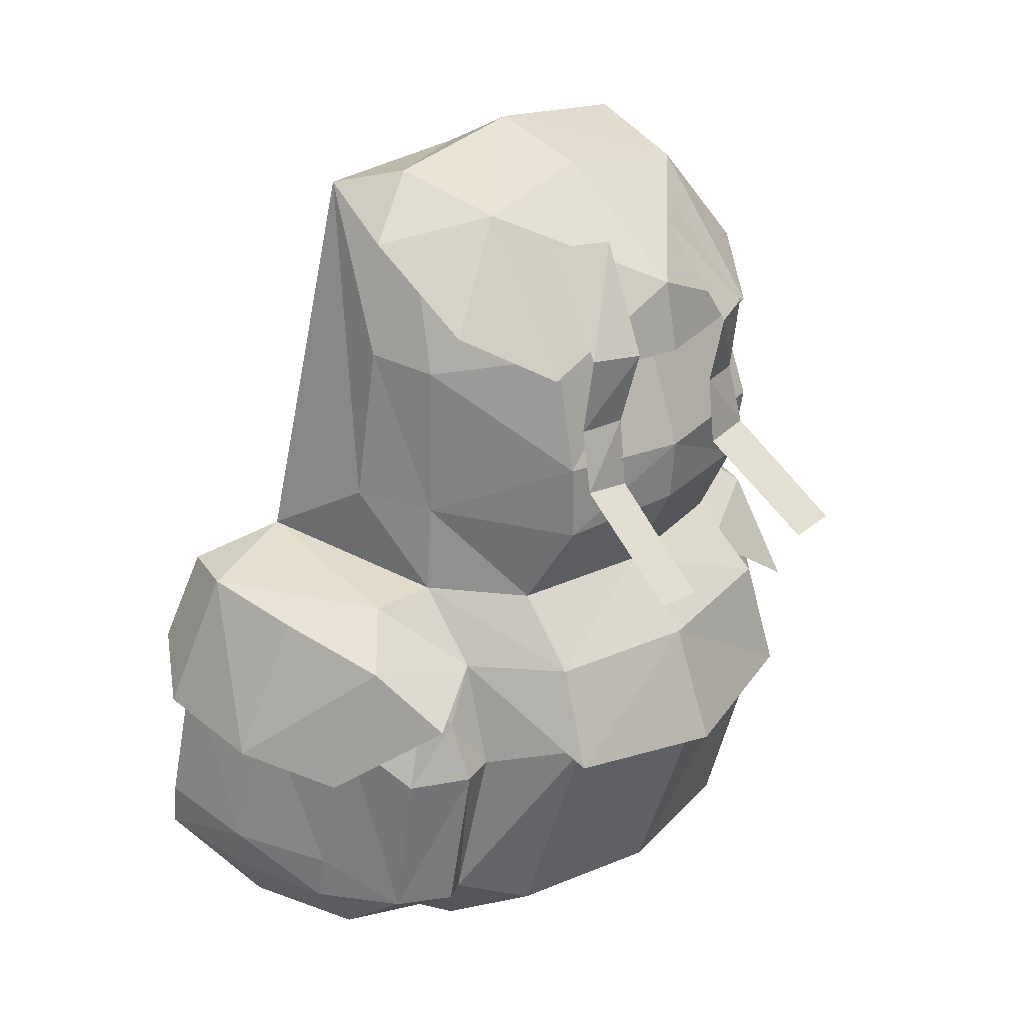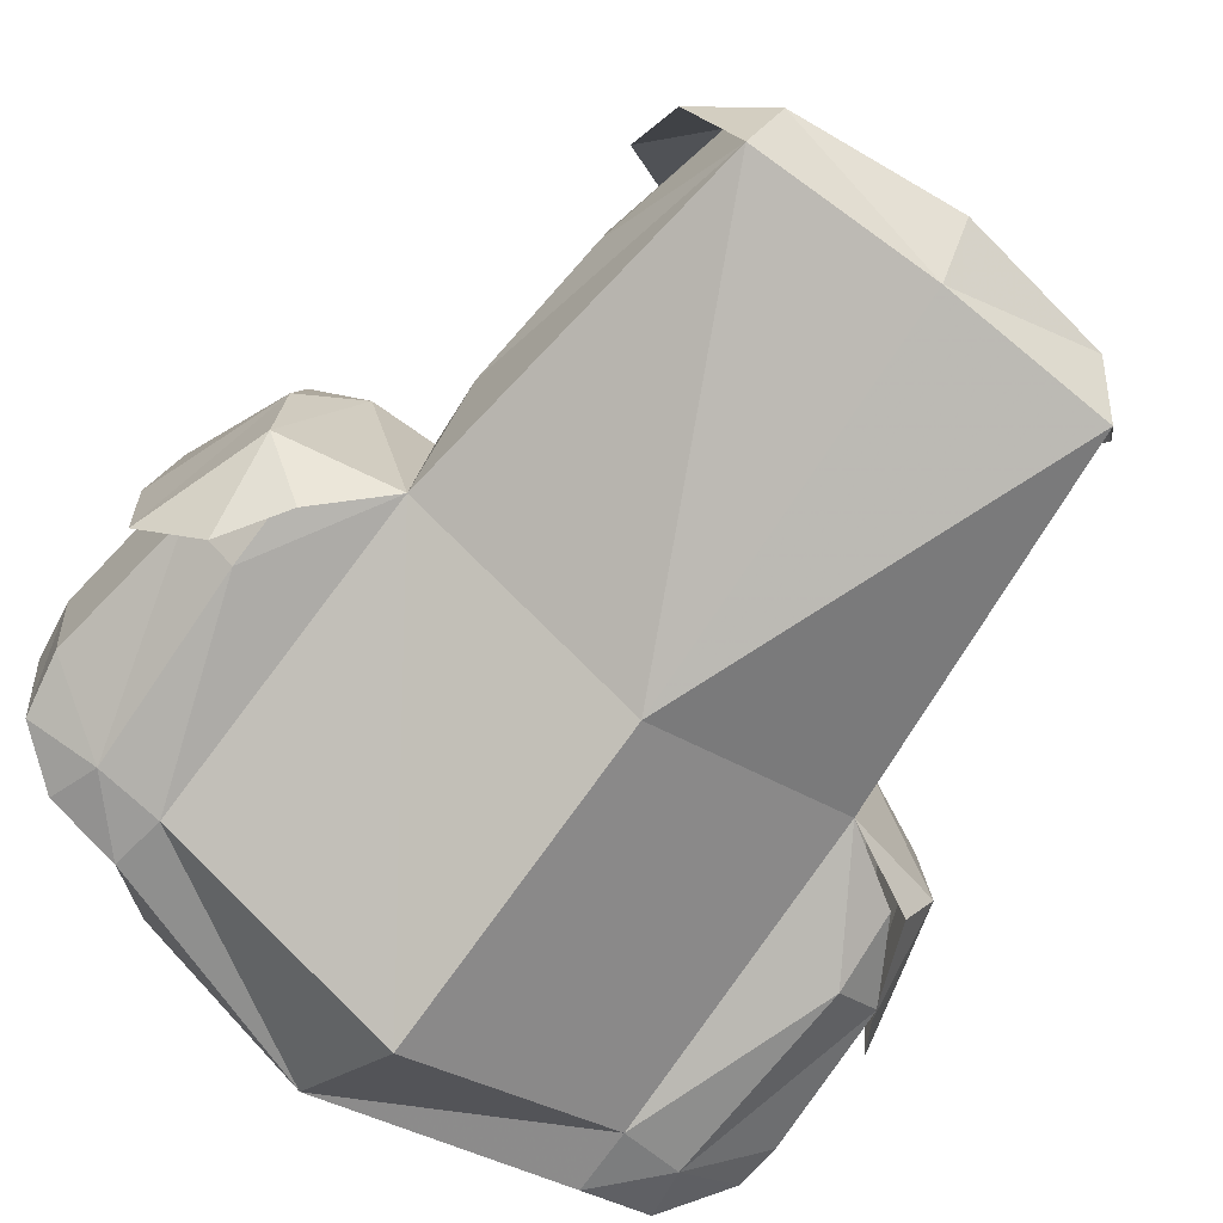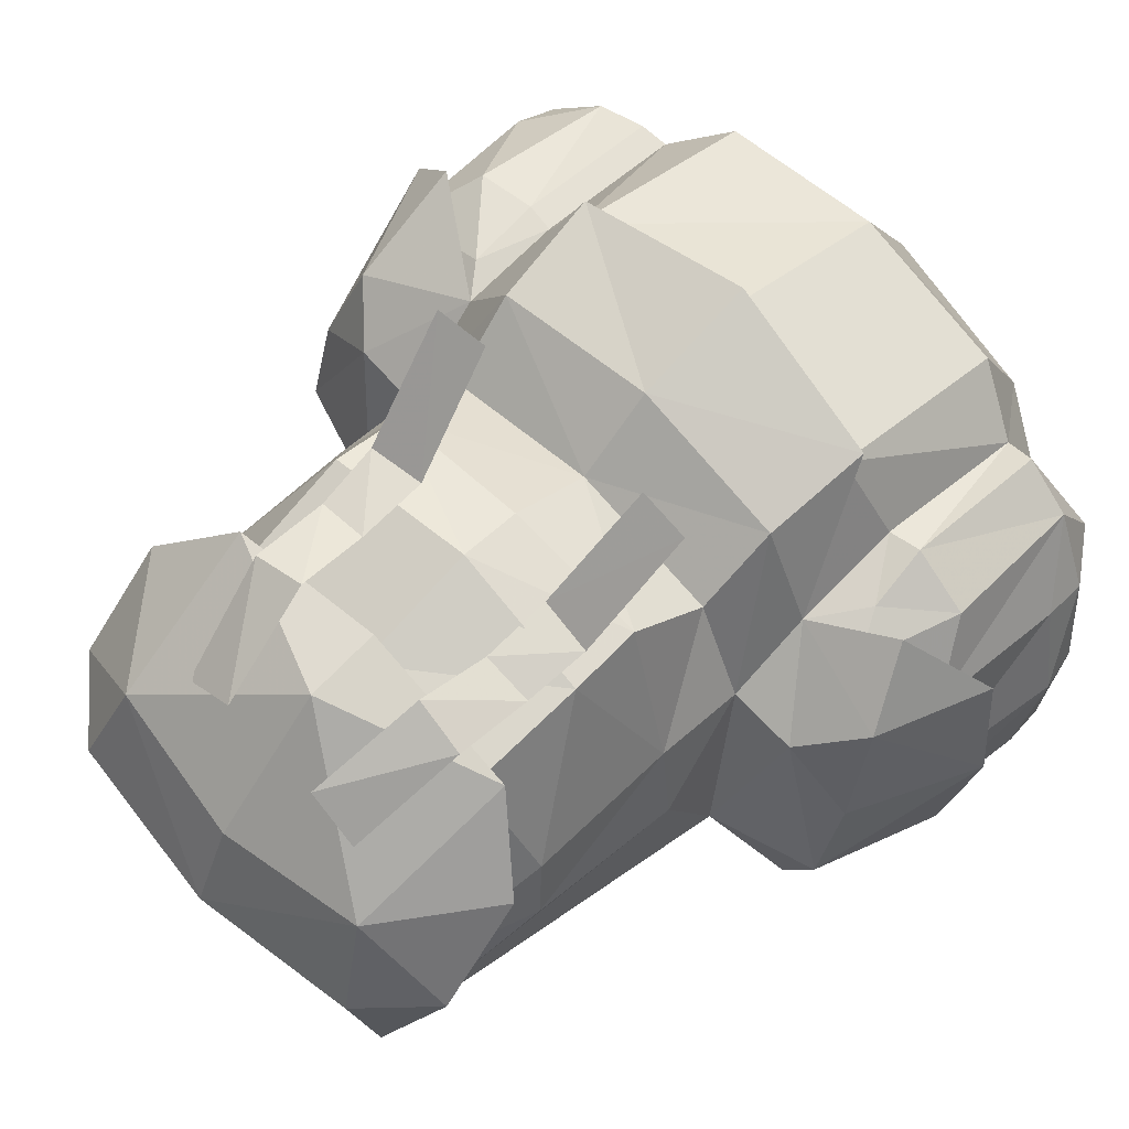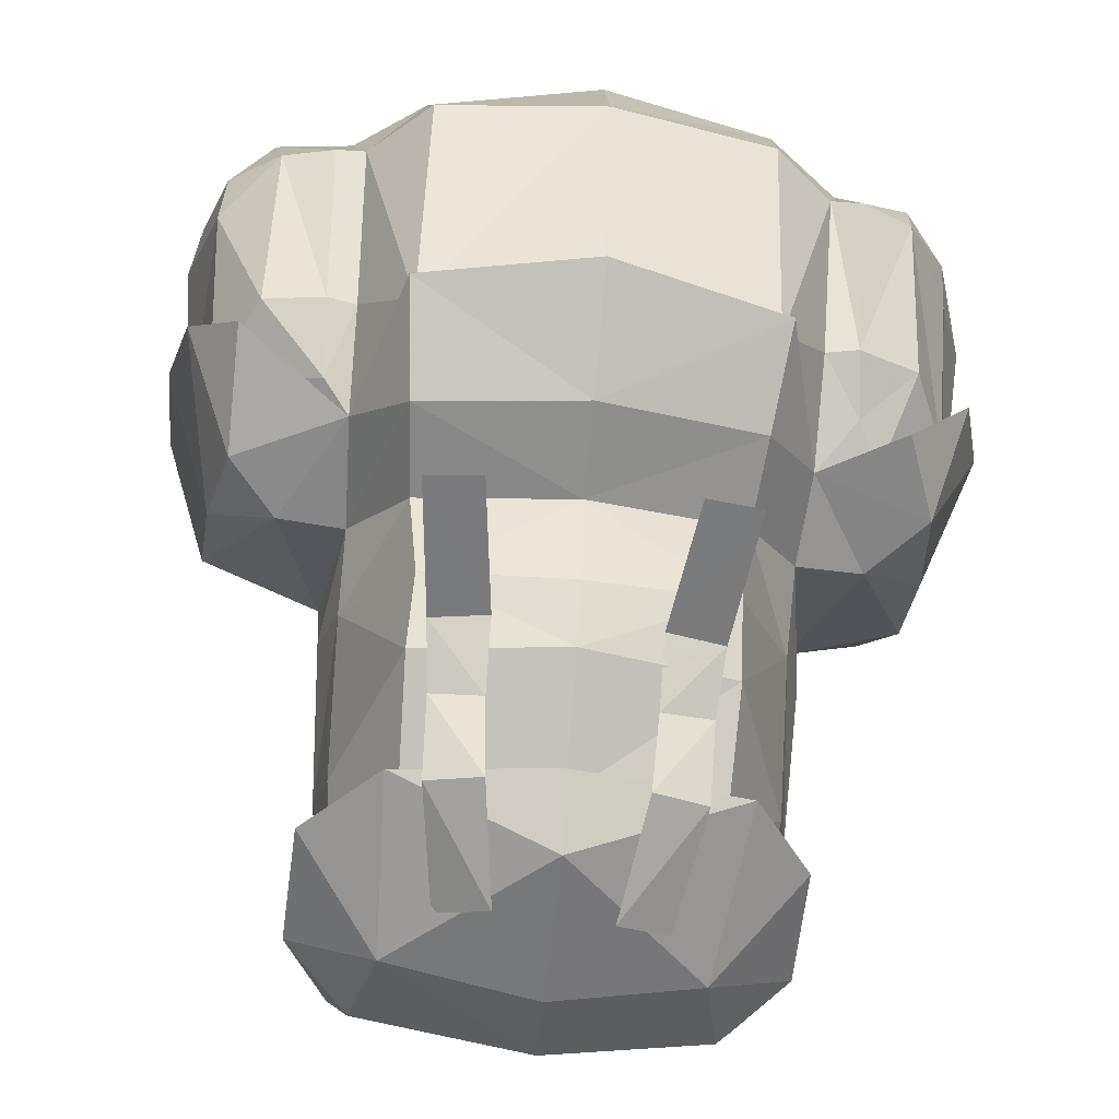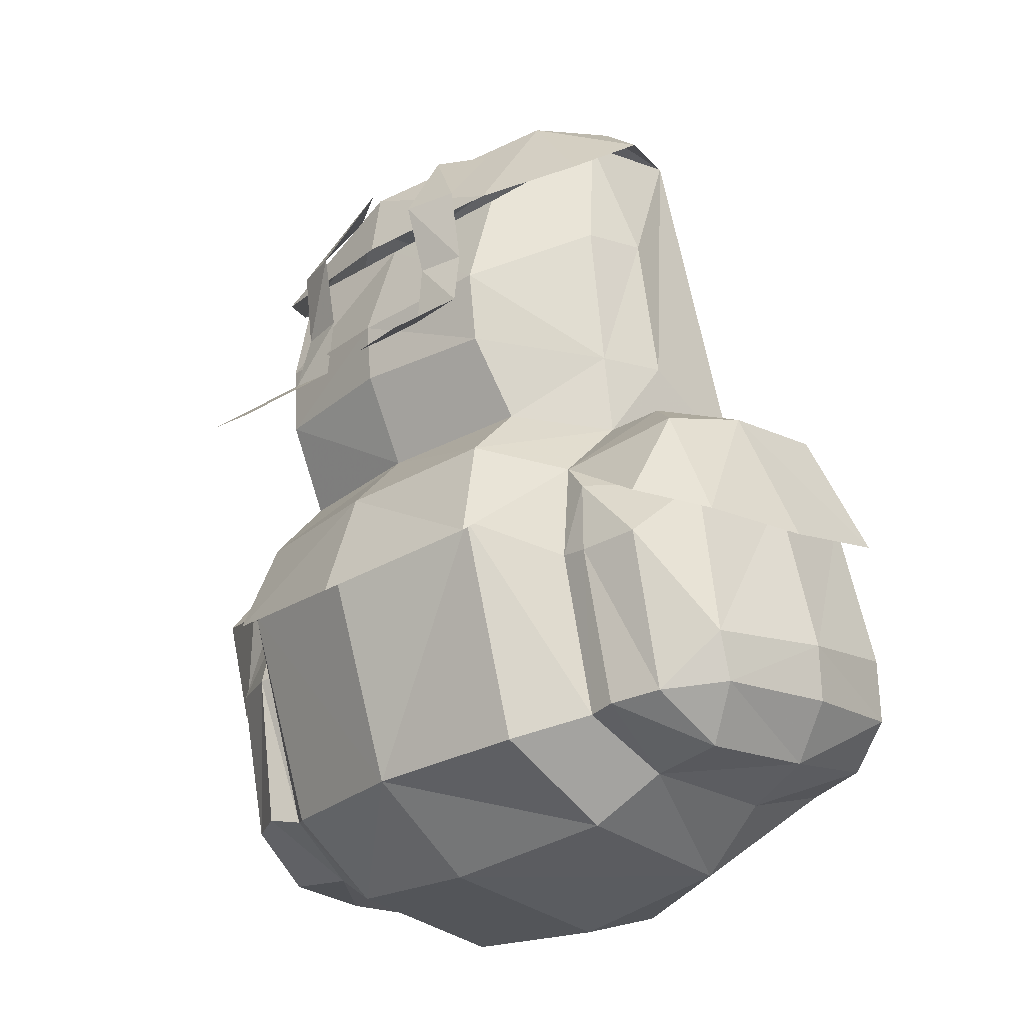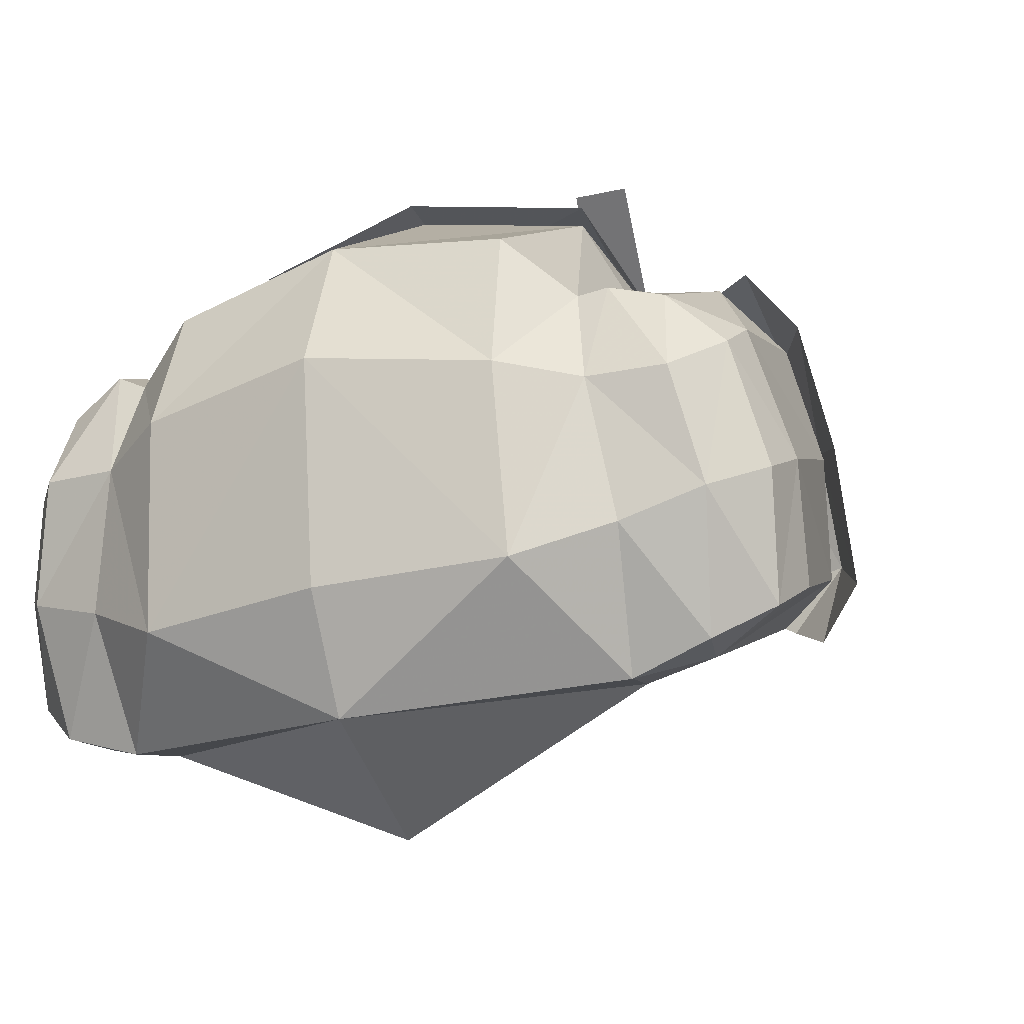
<metadata>
{"format":"obj","ext":"obj","renderer":"f3d","projection":"perspective","resolution":1024,"background":"white","views":[{"elev":24.1,"azim":124.1,"up":"+Z"},{"elev":-60.6,"azim":-36.6,"up":"+Y"},{"elev":60.0,"azim":45.0,"up":"+Y"},{"elev":73.0,"azim":4.2,"up":"+Y"},{"elev":-26.8,"azim":-142.1,"up":"+Z"},{"elev":-8.4,"azim":-157.4,"up":"+Y"}]}
</metadata>
<code>
g common_back_90008
v 3.226 1.806 -10.27
v 4.484 1.172 -9.467
v 3.085 -1.83 -10.47
v 0.1009 2.62 -10.64
v 0.2792 4.809 -9.241
v 3.263 3.831 -9.114
v -0.197 -1.262 -10.88
v 3.365 4.815 -3.393
v 0.394 5.694 -3.483
v 0.3146 4.509 -2.149
v 4.312 2.797 -8.648
v 3.447 5.254 -5.038
v 0.4214 6.236 -5.18
v 4.29 3.51 -5.459
v 3.159 3.759 -2.077
v 4.066 1.946 -2.023
v 0.4129 5.493 0.6807
v 3.125 4.777 0.8667
v 3.055 4.755 -0.5345
v 0.3947 5.381 -0.4873
v 4.046 2.084 2.577
v 3.036 4.373 3.066
v 4.189 0.8112 2.77
v 4.309 0.4509 -0.2128
v 4.005 2.002 -0.3371
v 3.58 1.351 5.193
v 0.3736 4.733 2.954
v 3.493 -0.6118 5.853
v 4.233 -1.796 -1.452
v 4.244 3.033 -3.405
v 4.244 3.033 -3.405
v 6.659 -2.222 -3.93
v 6.842 -2.709 -6.874
v 7.08 -0.755 -7.244
v 6.858 -0.1062 -4.188
v 4.252 -3.773 -8.782
v 5.664 -3.47 -8.712
v 5.394 -3.621 -7.622
v 6.602 1.046 -7.467
v 6.568 1.77 -4.435
v 5.825 2.348 -8.459
v 6.003 2.877 -5.448
v 4.898 3.53 -5.549
v 4.897 3.025 -8.542
v 5.856 1.072 -9.301
v 4.975 3.155 -4.391
v 6.751 -2.861 -7.741
v 6.146 -1.109 -9.136
v 6.867 -0.9173 -8.109
v 6.56 0.8714 -8.356
v 5.714 -2.029 -2.389
v 4.233 -1.796 -1.452
v 5.621 -2.882 -3.68
v 5.378 2.791 -3.59
v 4.29 3.51 -5.459
v 4.312 2.797 -8.648
v 4.244 3.033 -3.405
v 4.484 1.172 -9.467
v 4.143 -3.742 -7.43
v 4.682 -1.353 -9.555
v 3.085 -1.83 -10.47
v 4.682 -1.353 -9.555
v 4.252 -3.773 -8.782
v 2.939 2.782 5.596
v 4.42 1.167 5.129
v 4.518 3.097 3.644
v 0.167 1.19 6.712
v 3.195 0.894 6.257
v 0.2484 2.857 6.041
v 3.488 4.631 2.797
v 0.4181 5.201 4.034
v -0.197 -1.262 -10.88
v -0.3504 -3.358 -10.11
v 6.297 -1.699 -1.975
v 5.616 -2.803 -1.985
v 6.216 -3.212 -3.635
v 6.38 2.367 -2.884
v 7.039 1.762 -5.287
v 5.847 3.556 -4.046
v 4.066 1.946 -2.023
v 4.233 -1.796 -1.452
v 5.301 1.614 -2.074
v 6.452 0.274 -2.365
v 6.946 -2.493 -4.639
v 7.422 -0.2713 -4.982
v 4.244 3.033 -3.405
v -3.096 2.411 -10.19
v -3.485 -0.8568 -10.43
v -4.406 2.191 -9.385
v -2.782 4.739 -9.081
v -2.644 5.658 -3.26
v -3.978 3.747 -8.572
v -2.697 5.958 -4.982
v -3.804 4.337 -5.43
v -2.592 4.423 -1.994
v -3.792 2.608 -1.926
v -2.322 5.272 -0.4747
v -2.35 5.504 0.9066
v -3.638 3.048 2.643
v -2.312 4.75 3.14
v -3.972 1.771 2.846
v -3.762 2.813 -0.3136
v -4.204 1.482 -0.1404
v -3.56 0.1966 5.918
v -3.332 2.49 5.365
v -4.496 -0.8234 -1.369
v -3.777 4.133 -3.462
v -3.777 4.133 -3.462
v -7.334 0.991 -7.111
v -7.4 -1.131 -6.743
v -6.965 -0.66 -3.805
v -6.919 1.473 -4.044
v -4.912 -2.722 -8.565
v -5.993 -2.316 -7.471
v -6.253 -2.104 -8.521
v -6.552 3.21 -7.346
v -6.328 3.424 -4.265
v -5.453 4.388 -5.398
v -4.335 4.43 -5.494
v -4.502 3.865 -8.512
v -5.471 3.672 -8.419
v -5.771 2.34 -9.19
v -4.249 4.323 -4.059
v -7.203 -1.537 -7.846
v -7.194 0.7174 -8.126
v -6.379 0.3262 -9.087
v -6.496 2.847 -8.236
v -6.004 -0.9783 -2.281
v -6.078 -1.478 -3.681
v -4.496 -0.8234 -1.369
v -3.804 4.337 -5.43
v -3.978 3.747 -8.572
v -3.777 4.133 -3.462
v -4.406 2.191 -9.385
v -5.002 -0.2426 -9.466
v -2.51 3.407 5.646
v -3.987 4.066 3.686
v -4.213 2.157 5.208
v -3.062 1.531 6.321
v -2.525 5.322 2.87
v 0.4242 5.427 2.675
v -3.485 -0.8568 -10.43
v -4.912 -2.722 -8.565
v -5.002 -0.2426 -9.466
v -6.652 -0.2148 -2.003
v -6.673 -1.734 -3.389
v -5.84 -1.433 -2.277
v -5.831 3.588 -2.772
v -5.743 4.791 -4.803
v -6.78 3.683 -5.064
v -3.792 2.608 -1.926
v -5.021 2.797 -1.979
v -4.496 -0.8234 -1.369
v -6.348 1.885 -2.247
v -7.587 -0.827 -4.414
v -7.371 1.524 -4.956
v -3.777 4.133 -3.462
v -4.496 -0.8234 -1.369
v -4.781 -2.719 -7.475
v -0.3189 -5.272 -7.304
v -0.1317 -3.352 -1.262
v 4.143 -3.742 -7.43
v -0.3189 -5.272 -7.304
v -4.781 -2.719 -7.475
v 3.493 -0.6118 5.853
v 4.233 -1.796 -1.452
v 0.08153 -0.192 5.993
v -3.56 0.1966 5.918
v 3.493 -0.6118 5.853
v 4.682 -1.353 -9.555
v -5.002 -0.2426 -9.466
v -4.781 -2.719 -7.475
v -6.078 -1.478 -3.681
v -6.004 -0.9783 -2.281
v -6.965 -0.66 -3.805
v 5.621 -2.882 -3.68
v 6.659 -2.222 -3.93
v 5.714 -2.029 -2.389
v 3.64 5.461 -5.277
v -2.804 6.199 -5.303
v 0.4341 6.463 -5.734
v -0.6563 4.55 4.9
v -0.8847 5.781 2.983
v -1.893 5.573 3.072
v -1.652 4.097 4.909
v -1.006 5.425 1.58
v -1.012 5.555 0.2631
v -2.046 5.623 0.4
v -1.953 5.359 1.589
v -1.197 7.534 -1.432
v -2.185 7.647 -1.33
v 1.341 4.414 4.963
v 2.251 3.743 4.954
v 2.725 4.977 3.029
v 1.764 5.411 2.959
v 1.807 5.037 1.554
v 2.728 4.756 1.546
v 2.84 4.996 0.3551
v 1.811 5.165 0.2372
v 3.253 6.958 -1.38
v 2.264 7.071 -1.464
v 4.143 -3.742 -7.43
v -3.56 0.1966 5.918
v 0.08153 -0.192 5.993
f 1 2 3
f 1 4 5
f 5 6 1
f 3 7 4
f 4 1 3
f 8 9 10
f 1 11 2
f 12 6 5
f 5 13 12
f 11 6 12
f 12 14 11
f 10 15 8
f 8 15 16
f 17 18 19
f 19 20 17
f 21 18 22
f 23 24 25
f 25 21 23
f 25 16 15
f 19 15 10
f 10 20 19
f 21 22 26
f 27 22 18
f 18 17 27
f 25 15 19
f 28 29 24
f 24 23 28
f 25 19 18
f 21 25 18
f 14 12 30
f 31 8 16
f 32 33 34
f 34 35 32
f 36 37 38
f 35 34 39
f 39 40 35
f 41 42 40
f 40 39 41
f 43 42 41
f 41 44 43
f 41 45 44
f 43 46 42
f 47 37 48
f 48 49 47
f 48 45 50
f 50 49 48
f 51 52 53
f 42 54 40
f 38 33 32
f 32 53 38
f 43 55 46
f 41 50 45
f 38 47 33
f 34 33 47
f 47 49 34
f 34 49 50
f 50 39 34
f 43 44 56
f 56 55 43
f 46 57 54
f 57 46 55
f 44 58 56
f 42 46 54
f 36 38 59
f 60 48 37
f 37 36 60
f 58 45 48
f 48 60 58
f 61 62 63
f 1 6 11
f 45 58 44
f 64 65 66
f 67 68 64
f 64 69 67
f 70 71 64
f 64 68 65
f 64 66 70
f 23 21 26
f 25 24 16
f 24 29 16
f 72 61 73
f 61 63 73
f 71 69 64
f 41 39 50
f 38 37 47
f 74 75 76
f 77 78 79
f 80 81 82
f 82 83 77
f 84 85 74
f 83 85 77
f 74 81 75
f 74 76 84
f 77 86 82
f 74 83 82
f 86 80 82
f 81 74 82
f 87 88 89
f 87 90 5
f 5 4 87
f 88 87 4
f 4 7 88
f 91 10 9
f 87 89 92
f 93 13 5
f 5 90 93
f 92 94 93
f 93 90 92
f 10 91 95
f 91 96 95
f 17 20 97
f 97 98 17
f 99 100 98
f 101 99 102
f 102 103 101
f 102 95 96
f 101 104 105
f 97 20 10
f 10 95 97
f 99 105 100
f 27 17 98
f 98 100 27
f 102 97 95
f 103 106 104
f 104 101 103
f 102 98 97
f 99 98 102
f 94 107 93
f 108 96 91
f 109 110 111
f 111 112 109
f 113 114 115
f 116 109 112
f 112 117 116
f 118 116 117
f 119 120 121
f 121 118 119
f 121 120 122
f 119 118 123
f 124 125 126
f 126 115 124
f 126 125 127
f 127 122 126
f 128 129 130
f 111 110 114
f 114 129 111
f 119 123 131
f 121 122 127
f 114 110 124
f 109 125 124
f 124 110 109
f 109 116 127
f 127 125 109
f 119 131 132
f 132 120 119
f 117 133 123
f 123 118 117
f 133 131 123
f 120 132 134
f 135 113 115
f 115 126 135
f 134 135 126
f 126 122 134
f 87 92 90
f 122 120 134
f 136 137 138
f 136 139 67
f 67 69 136
f 140 71 141
f 136 138 139
f 136 140 137
f 101 105 99
f 102 96 103
f 103 96 106
f 72 73 142
f 142 143 144
f 71 136 69
f 121 127 116
f 114 124 115
f 145 146 147
f 148 149 150
f 151 152 153
f 152 148 154
f 155 145 154
f 154 156 155
f 154 150 156
f 145 147 153
f 145 155 146
f 149 148 157
f 145 152 154
f 157 152 151
f 153 152 145
f 158 159 160
f 160 161 158
f 73 162 163
f 163 164 73
f 165 161 166
f 167 67 139
f 139 168 167
f 68 67 167
f 167 169 68
f 2 170 3
f 88 171 89
f 70 141 71
f 140 136 71
f 113 172 114
f 138 168 139
f 68 169 65
f 118 121 116
f 173 174 175
f 176 177 178
f 179 9 8
f 180 9 181
f 180 91 9
f 179 181 9
f 108 91 180
f 179 8 31
f 52 59 53
f 129 172 130
f 59 38 53
f 129 114 172
f 148 152 157
f 73 63 162
f 164 143 73
f 142 73 143
f 182 183 184
f 184 185 182
f 186 187 188
f 188 189 186
f 183 186 189
f 189 184 183
f 187 190 191
f 191 188 187
f 192 193 194
f 194 195 192
f 196 197 198
f 198 199 196
f 195 194 197
f 197 196 195
f 199 198 200
f 200 201 199
f 77 79 86
f 85 78 77
f 85 83 74
f 154 148 150
f 202 166 161
f 161 160 202
f 203 158 161
f 165 204 161
f 204 203 161
f 23 26 28

</code>
